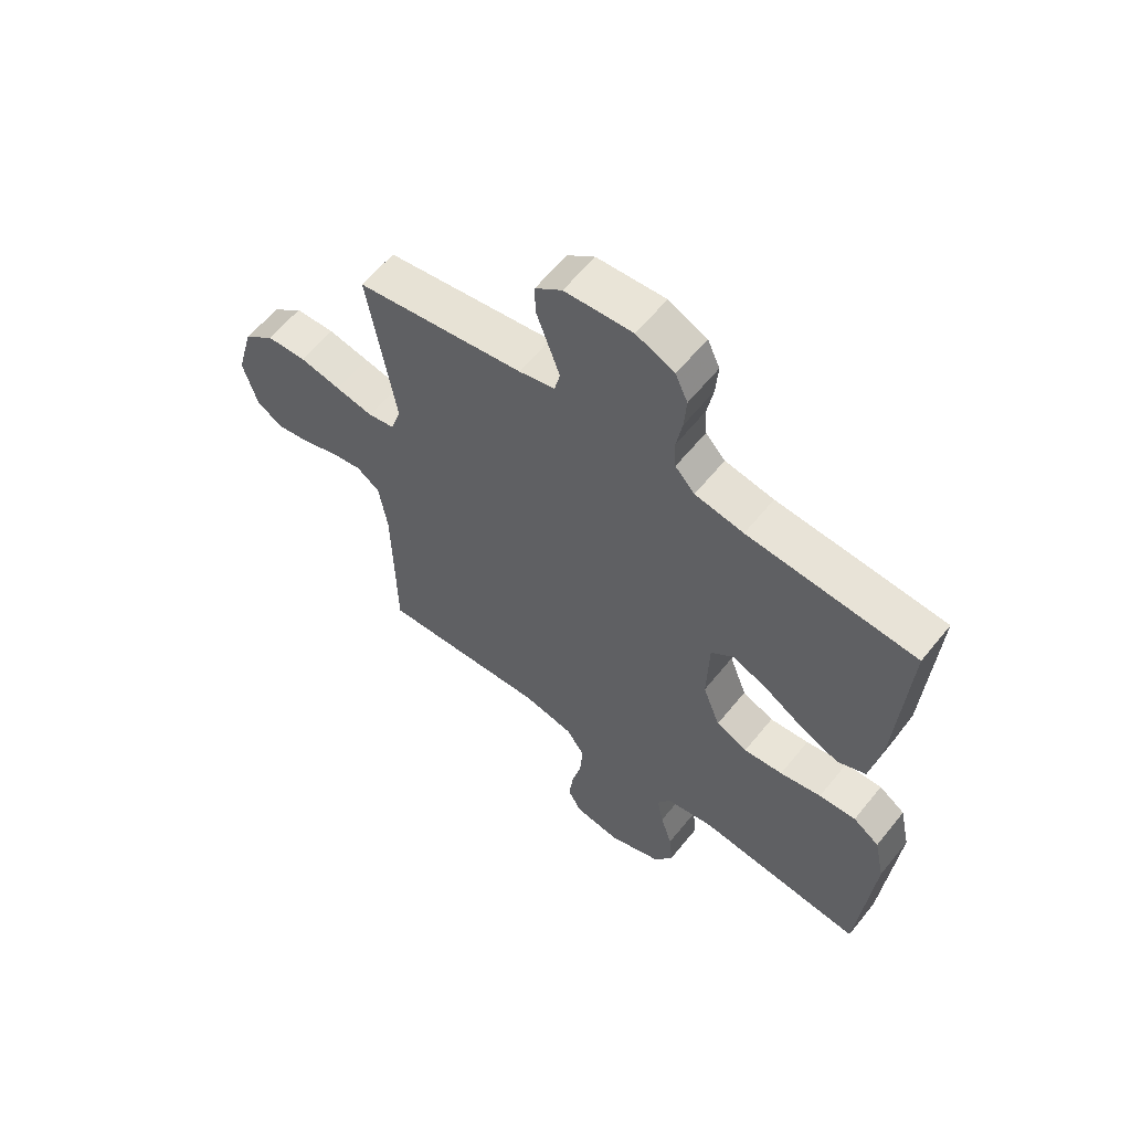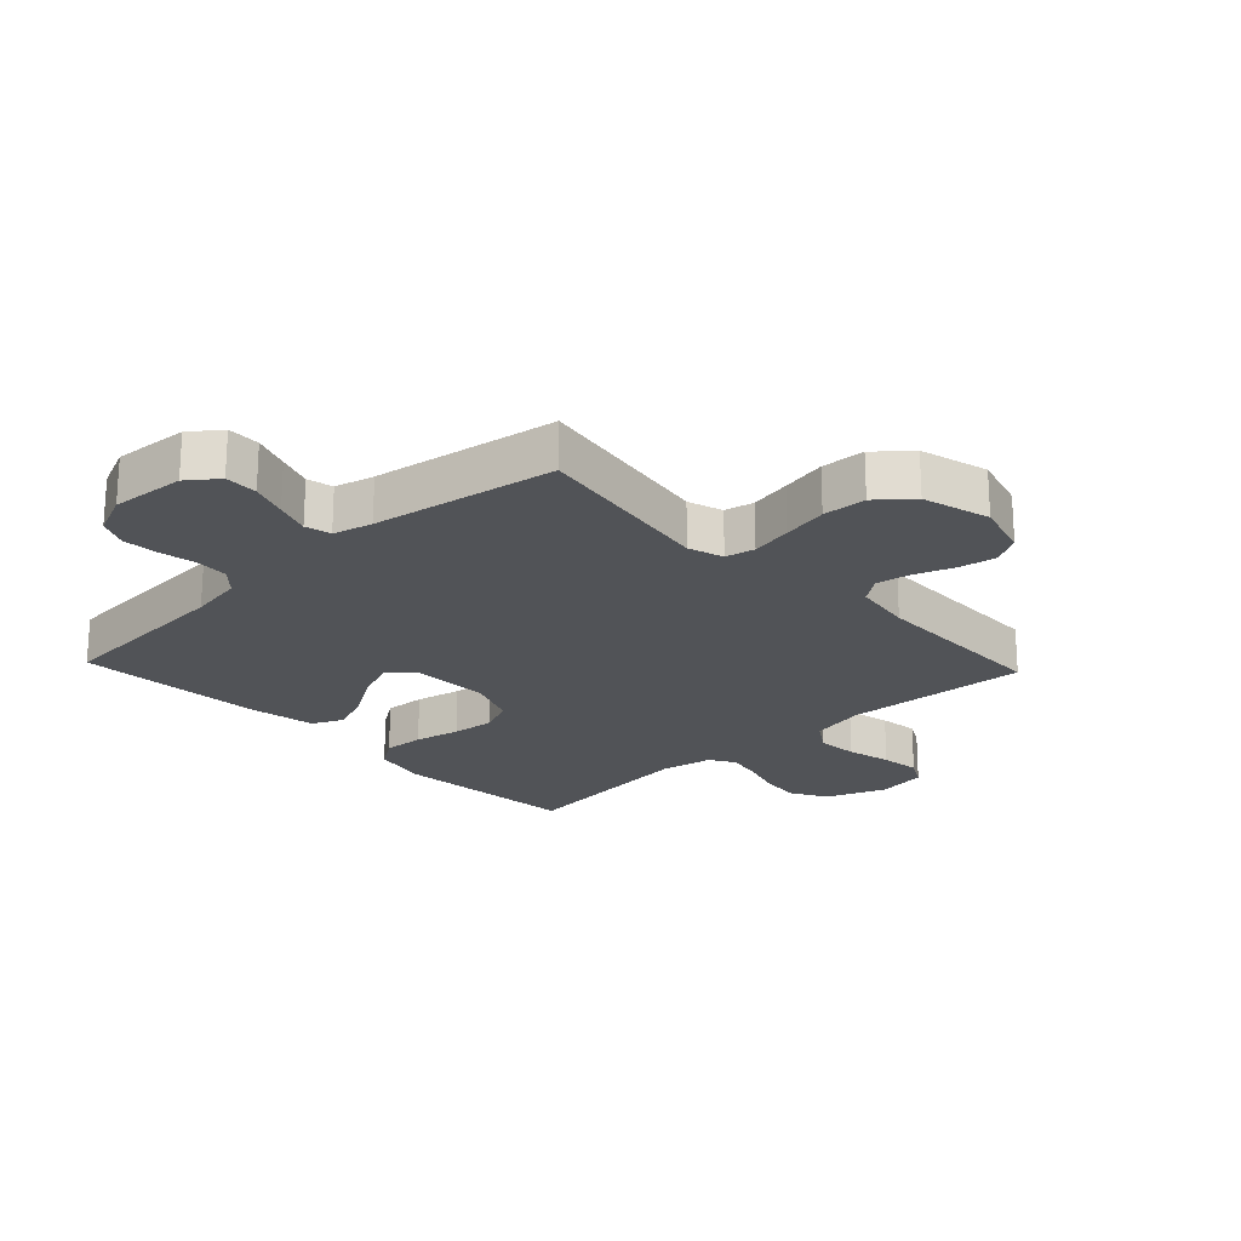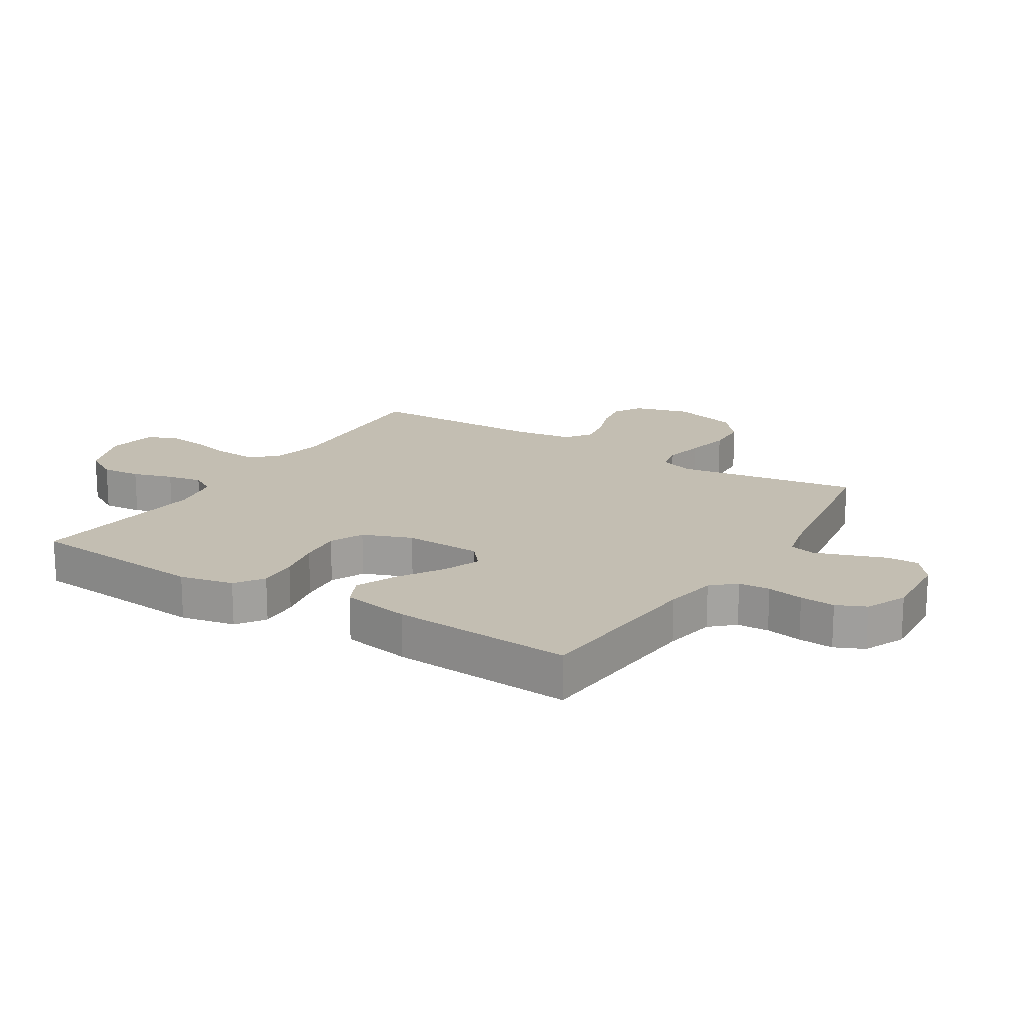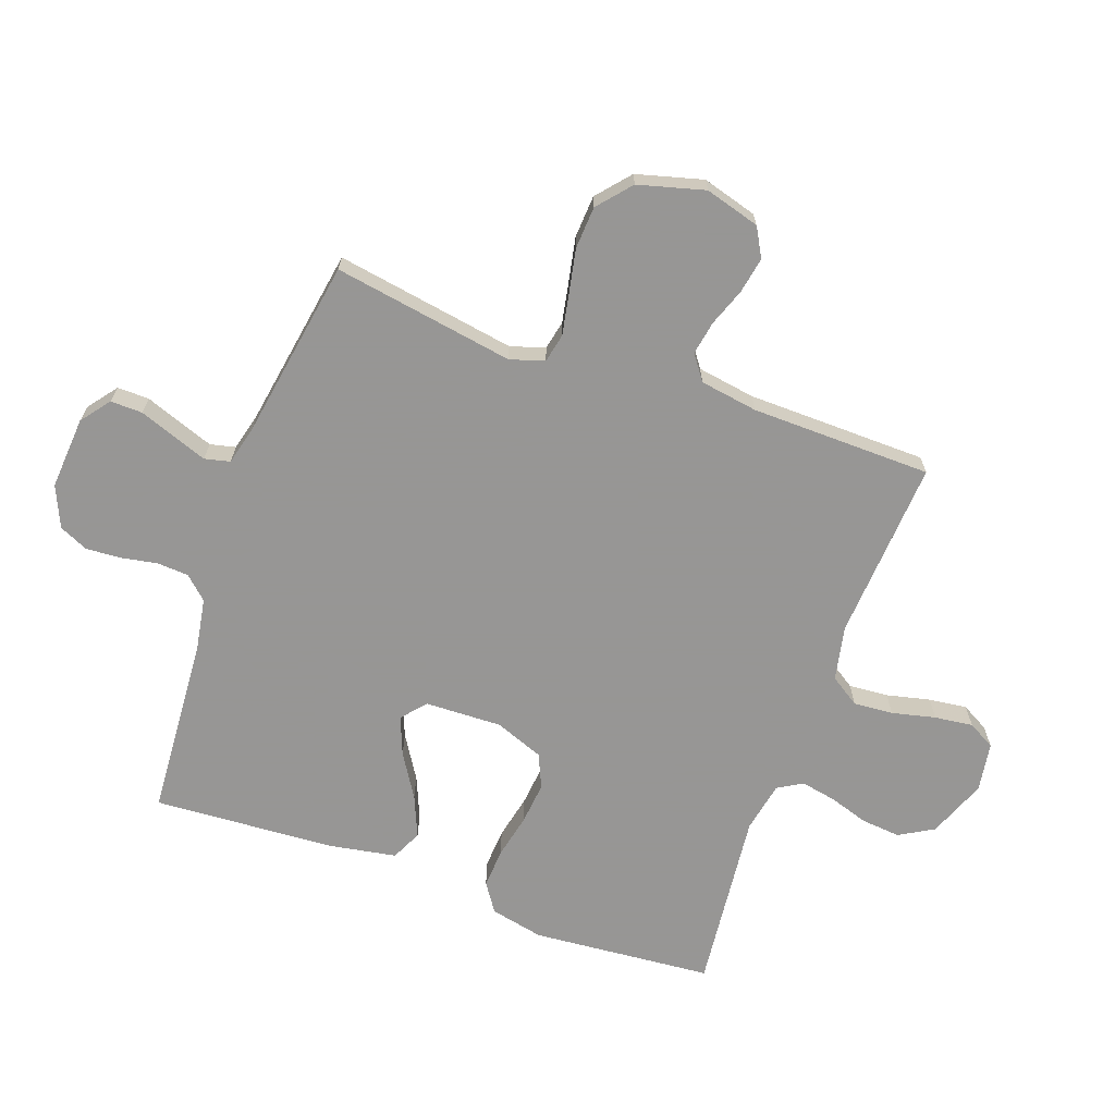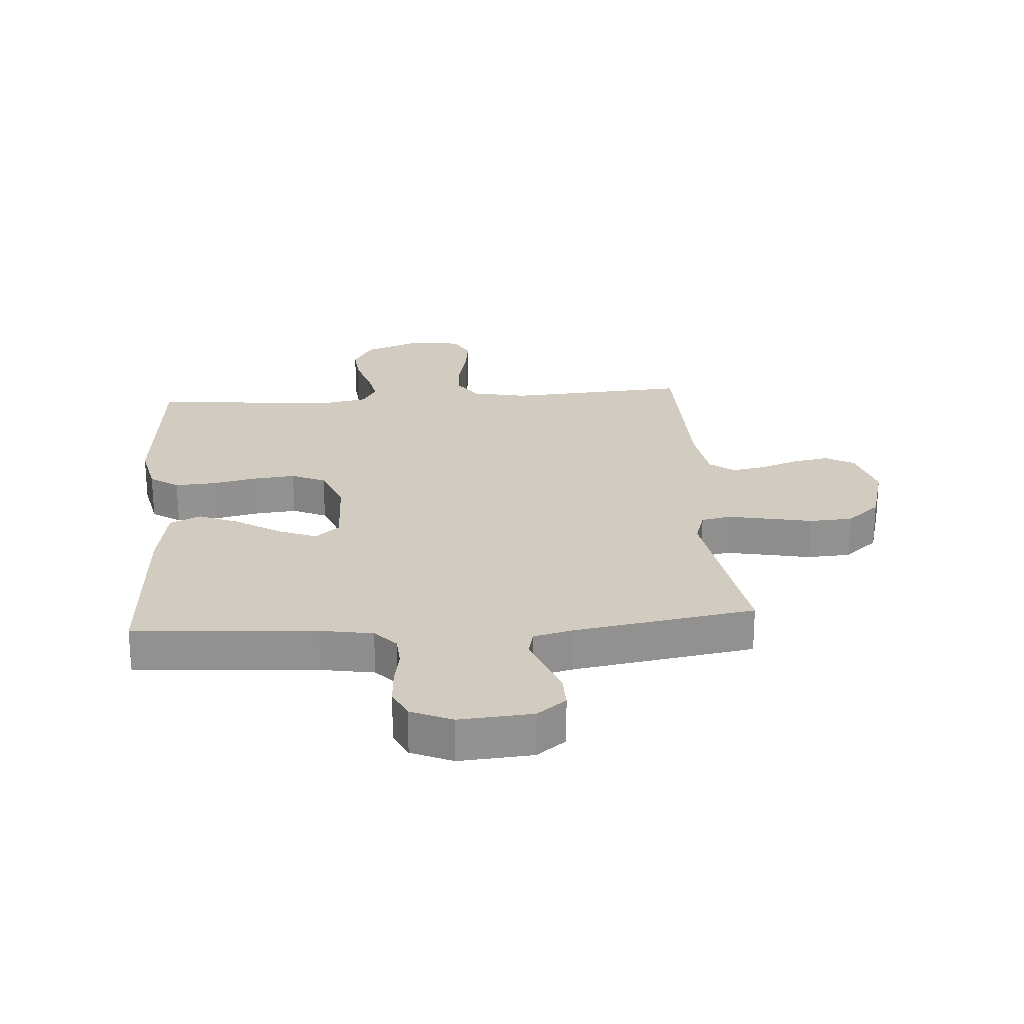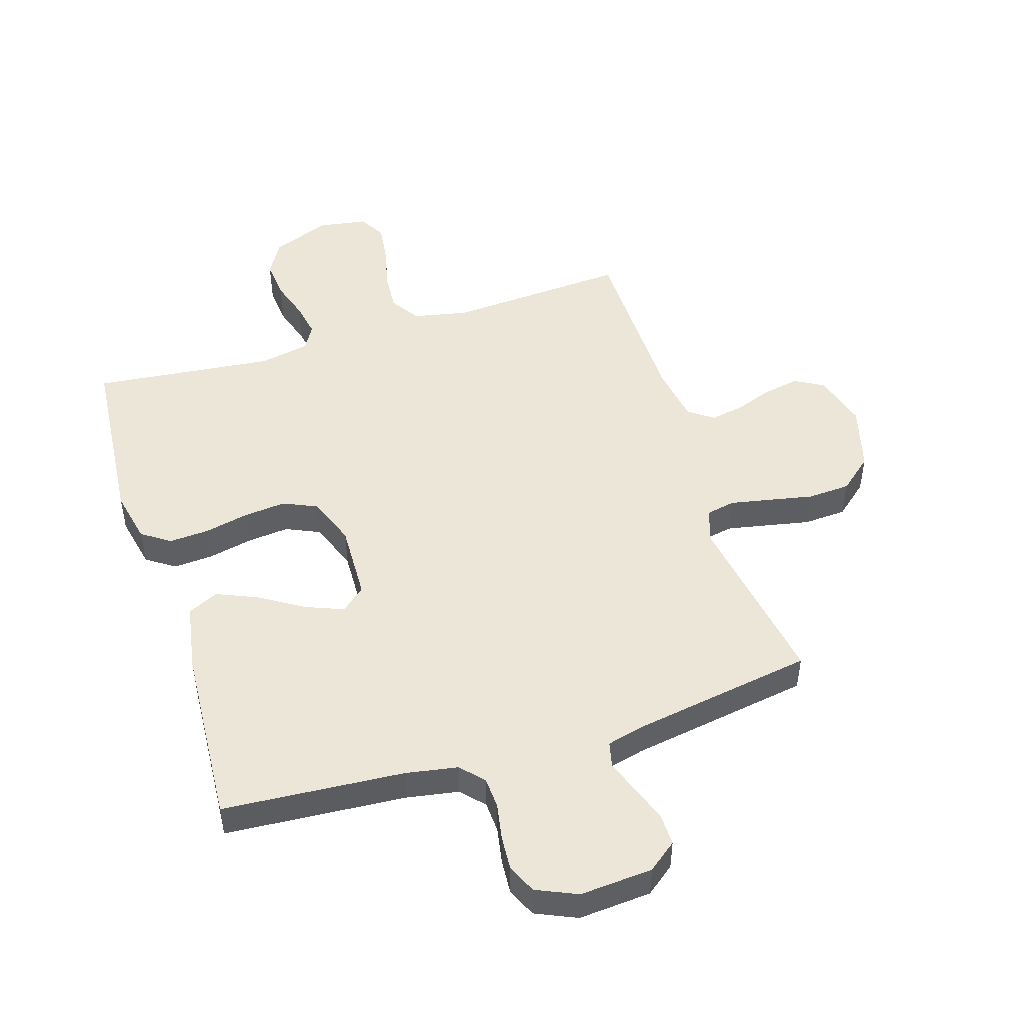
<metadata>
{"format":"obj","ext":"obj","renderer":"f3d","projection":"perspective","resolution":1024,"background":"white","views":[{"elev":60.3,"azim":-141.3,"up":"+Z"},{"elev":-21.9,"azim":43.3,"up":"+Y"},{"elev":17.5,"azim":-57.8,"up":"+Y"},{"elev":-67.8,"azim":70.2,"up":"+Y"},{"elev":24.1,"azim":-4.2,"up":"+Y"},{"elev":48.7,"azim":-17.4,"up":"+Y"}]}
</metadata>
<code>
v -0.5 0.07 -0.5
v -0.526 0.07 -0.2
v -0.507 0.07 -0.111
v -0.46 0.07 -0.079
v -0.394 0.07 -0.083
v -0.32 0.07 -0.099
v -0.25 0.07 -0.106
v -0.194 0.07 -0.081
v -0.163 0.07 0
v -0.167 0.07 0.128
v -0.207 0.07 0.162
v -0.27 0.07 0.137
v -0.342 0.07 0.092
v -0.41 0.07 0.063
v -0.461 0.07 0.087
v -0.481 0.07 0.2
v -0.5 0.07 0.5
v -0.2 0.07 0.521
v -0.113 0.07 0.536
v -0.078 0.07 0.574
v -0.075 0.07 0.626
v -0.086 0.07 0.686
v -0.09 0.07 0.744
v -0.068 0.07 0.792
v 0 0.07 0.822
v 0.121 0.07 0.813
v 0.169 0.07 0.776
v 0.168 0.07 0.723
v 0.146 0.07 0.663
v 0.126 0.07 0.607
v 0.136 0.07 0.565
v 0.2 0.07 0.549
v 0.5 0.07 0.5
v 0.451 0.07 0.2
v 0.469 0.07 0.143
v 0.517 0.07 0.133
v 0.584 0.07 0.146
v 0.658 0.07 0.161
v 0.729 0.07 0.157
v 0.784 0.07 0.11
v 0.814 0.07 0
v 0.788 0.07 -0.091
v 0.74 0.07 -0.118
v 0.68 0.07 -0.107
v 0.617 0.07 -0.084
v 0.561 0.07 -0.074
v 0.52 0.07 -0.104
v 0.505 0.07 -0.2
v 0.5 0.07 -0.5
v 0.2 0.07 -0.481
v 0.109 0.07 -0.5
v 0.077 0.07 -0.549
v 0.082 0.07 -0.615
v 0.099 0.07 -0.687
v 0.107 0.07 -0.751
v 0.082 0.07 -0.796
v 0 0.07 -0.809
v -0.097 0.07 -0.771
v -0.13 0.07 -0.714
v -0.124 0.07 -0.649
v -0.103 0.07 -0.583
v -0.092 0.07 -0.525
v -0.116 0.07 -0.484
v -0.2 0.07 -0.468
v -0.5 0 -0.5
v -0.526 0 -0.2
v -0.507 0 -0.111
v -0.46 0 -0.079
v -0.394 0 -0.083
v -0.32 0 -0.099
v -0.25 0 -0.106
v -0.194 0 -0.081
v -0.163 0 0
v -0.167 0 0.128
v -0.207 0 0.162
v -0.27 0 0.137
v -0.342 0 0.092
v -0.41 0 0.063
v -0.461 0 0.087
v -0.481 0 0.2
v -0.5 0 0.5
v -0.2 0 0.521
v -0.113 0 0.536
v -0.078 0 0.574
v -0.075 0 0.626
v -0.086 0 0.686
v -0.09 0 0.744
v -0.068 0 0.792
v 0 0 0.822
v 0.121 0 0.813
v 0.169 0 0.776
v 0.168 0 0.723
v 0.146 0 0.663
v 0.126 0 0.607
v 0.136 0 0.565
v 0.2 0 0.549
v 0.5 0 0.5
v 0.451 0 0.2
v 0.469 0 0.143
v 0.517 0 0.133
v 0.584 0 0.146
v 0.658 0 0.161
v 0.729 0 0.157
v 0.784 0 0.11
v 0.814 0 0
v 0.788 0 -0.091
v 0.74 0 -0.118
v 0.68 0 -0.107
v 0.617 0 -0.084
v 0.561 0 -0.074
v 0.52 0 -0.104
v 0.505 0 -0.2
v 0.5 0 -0.5
v 0.2 0 -0.481
v 0.109 0 -0.5
v 0.077 0 -0.549
v 0.082 0 -0.615
v 0.099 0 -0.687
v 0.107 0 -0.751
v 0.082 0 -0.796
v 0 0 -0.809
v -0.097 0 -0.771
v -0.13 0 -0.714
v -0.124 0 -0.649
v -0.103 0 -0.583
v -0.092 0 -0.525
v -0.116 0 -0.484
v -0.2 0 -0.468
f 58 59 60 61
f 58 61 62
f 57 58 62
f 56 57 62
f 53 54 55 56
f 52 53 56 62
f 51 52 62 63
f 48 49 50
f 47 48 50 51
f 42 43 44 45
f 42 45 46
f 41 42 46
f 40 41 46
f 37 38 39 40
f 36 37 40 46
f 35 36 46 47
f 32 33 34
f 31 32 34 35
f 26 27 28 29
f 26 29 30
f 25 26 30
f 24 25 30 31
f 21 22 23 24
f 15 16 17 18
f 15 18 19
f 12 13 14 15
f 11 12 15 19
f 10 11 19 20
f 3 4 5 6
f 3 6 7
f 64 1 2 3
f 64 3 7
f 63 64 7 8
f 51 63 8 9
f 21 24 31 35
f 20 21 35 47
f 20 47 51
f 9 10 20 51
f 125 124 123 122
f 126 125 122
f 126 122 121
f 126 121 120
f 120 119 118 117
f 126 120 117 116
f 127 126 116 115
f 114 113 112
f 115 114 112 111
f 109 108 107 106
f 110 109 106
f 110 106 105
f 110 105 104
f 104 103 102 101
f 110 104 101 100
f 111 110 100 99
f 98 97 96
f 99 98 96 95
f 93 92 91 90
f 94 93 90
f 94 90 89
f 95 94 89 88
f 88 87 86 85
f 82 81 80 79
f 83 82 79
f 79 78 77 76
f 83 79 76 75
f 84 83 75 74
f 70 69 68 67
f 71 70 67
f 67 66 65 128
f 71 67 128
f 72 71 128 127
f 73 72 127 115
f 99 95 88 85
f 111 99 85 84
f 115 111 84
f 115 84 74 73
f 1 65 66 2
f 2 66 67 3
f 3 67 68 4
f 4 68 69 5
f 5 69 70 6
f 6 70 71 7
f 7 71 72 8
f 8 72 73 9
f 9 73 74 10
f 10 74 75 11
f 11 75 76 12
f 12 76 77 13
f 13 77 78 14
f 14 78 79 15
f 15 79 80 16
f 16 80 81 17
f 17 81 82 18
f 18 82 83 19
f 19 83 84 20
f 20 84 85 21
f 21 85 86 22
f 22 86 87 23
f 23 87 88 24
f 24 88 89 25
f 25 89 90 26
f 26 90 91 27
f 27 91 92 28
f 28 92 93 29
f 29 93 94 30
f 30 94 95 31
f 31 95 96 32
f 32 96 97 33
f 33 97 98 34
f 34 98 99 35
f 35 99 100 36
f 36 100 101 37
f 37 101 102 38
f 38 102 103 39
f 39 103 104 40
f 40 104 105 41
f 41 105 106 42
f 42 106 107 43
f 43 107 108 44
f 44 108 109 45
f 45 109 110 46
f 46 110 111 47
f 47 111 112 48
f 48 112 113 49
f 49 113 114 50
f 50 114 115 51
f 51 115 116 52
f 52 116 117 53
f 53 117 118 54
f 54 118 119 55
f 55 119 120 56
f 56 120 121 57
f 57 121 122 58
f 58 122 123 59
f 59 123 124 60
f 60 124 125 61
f 61 125 126 62
f 62 126 127 63
f 63 127 128 64
f 64 128 65 1

</code>
